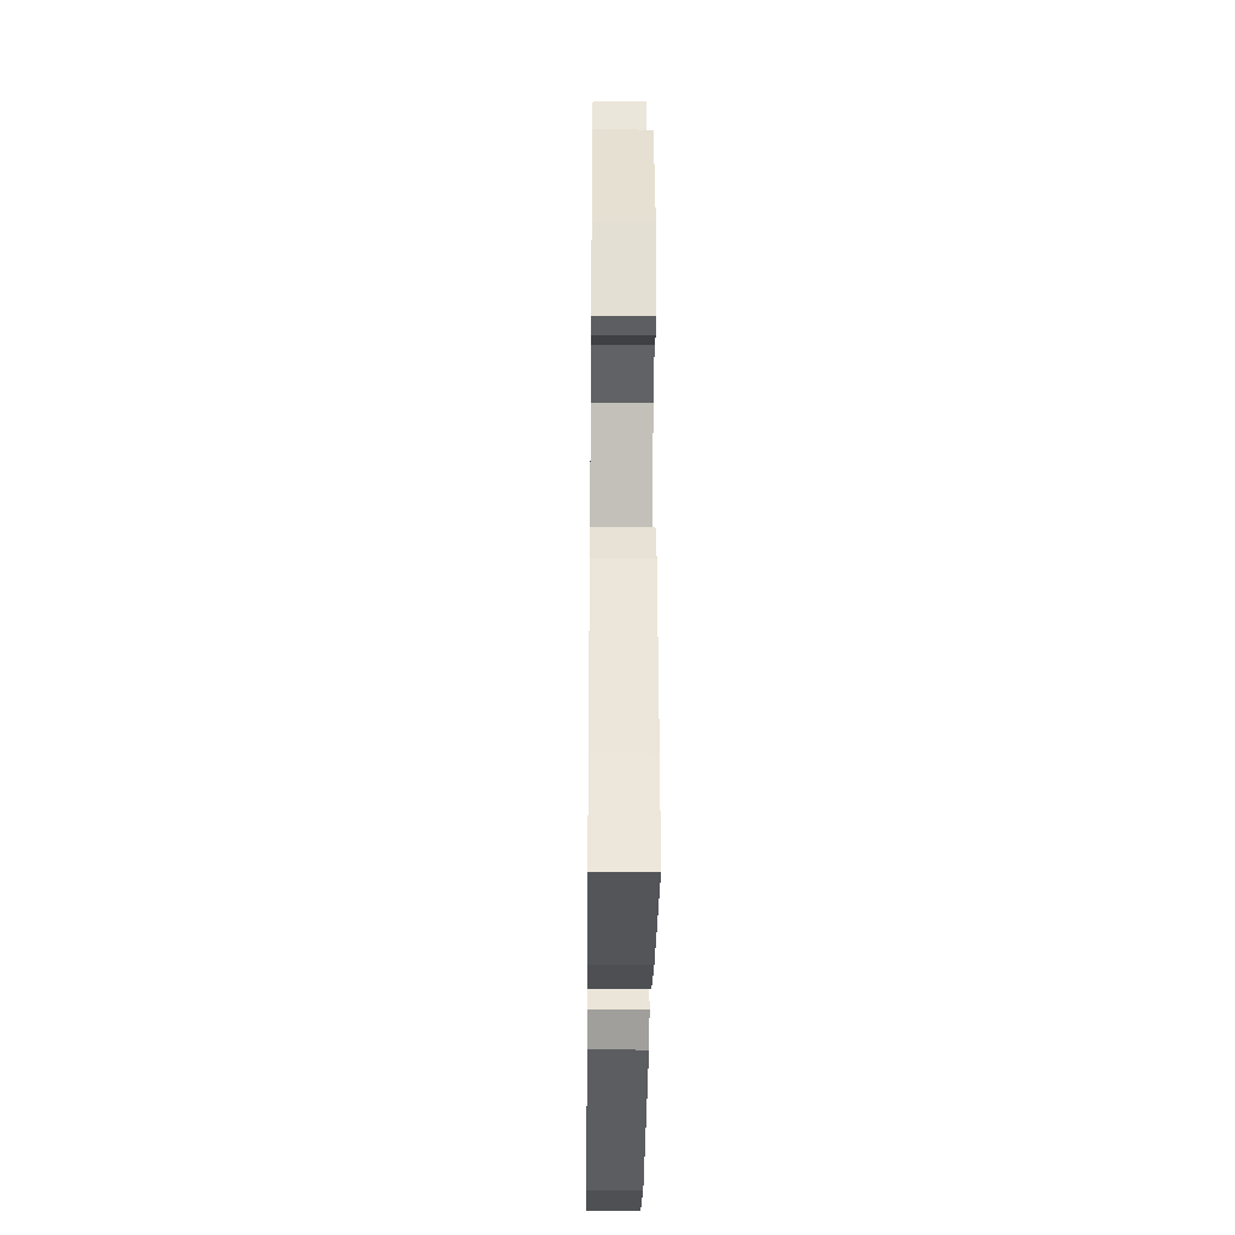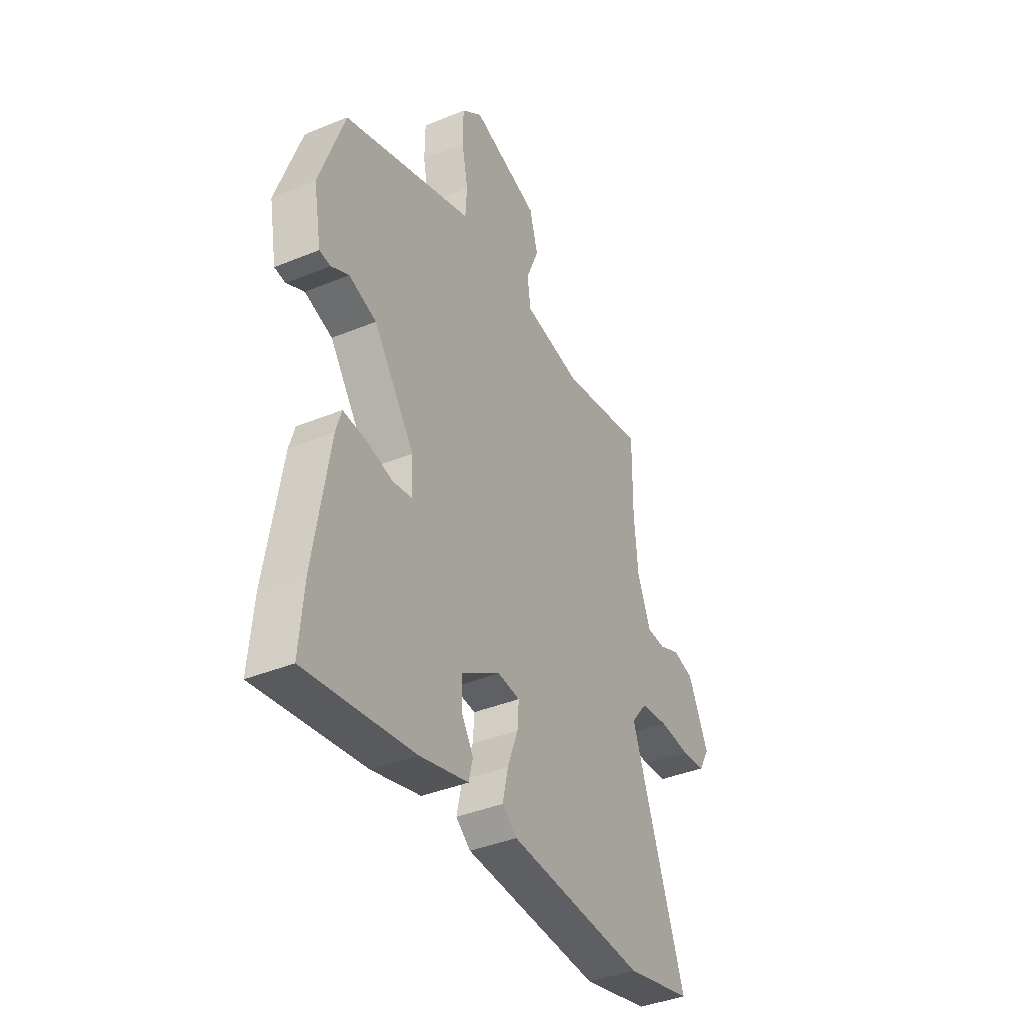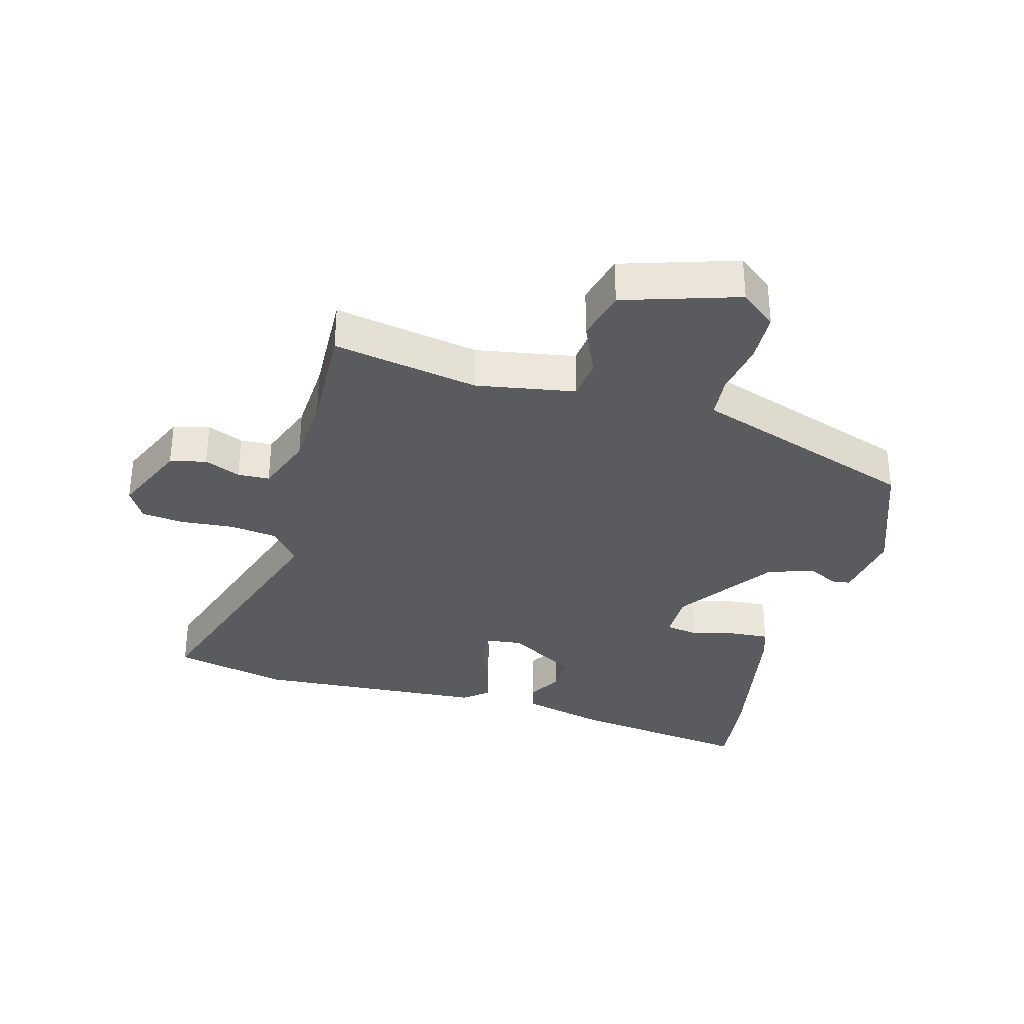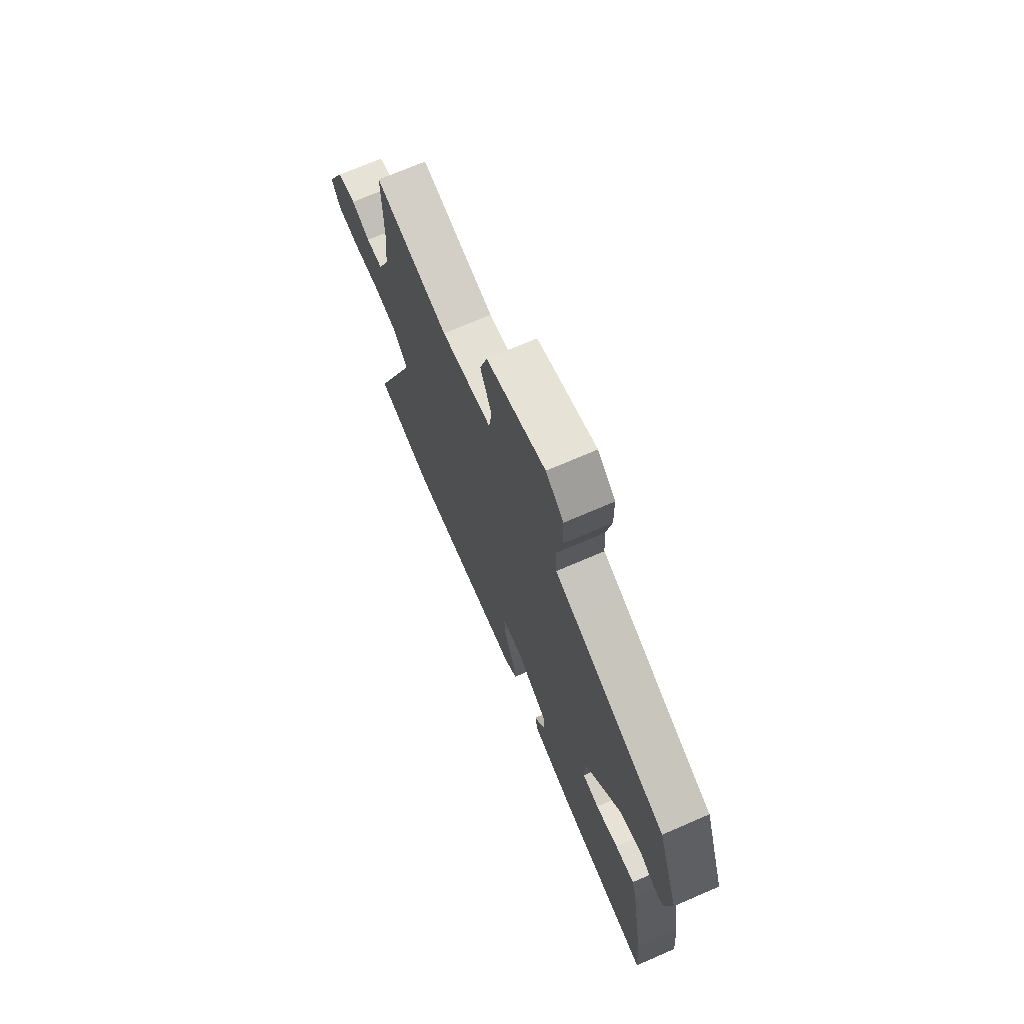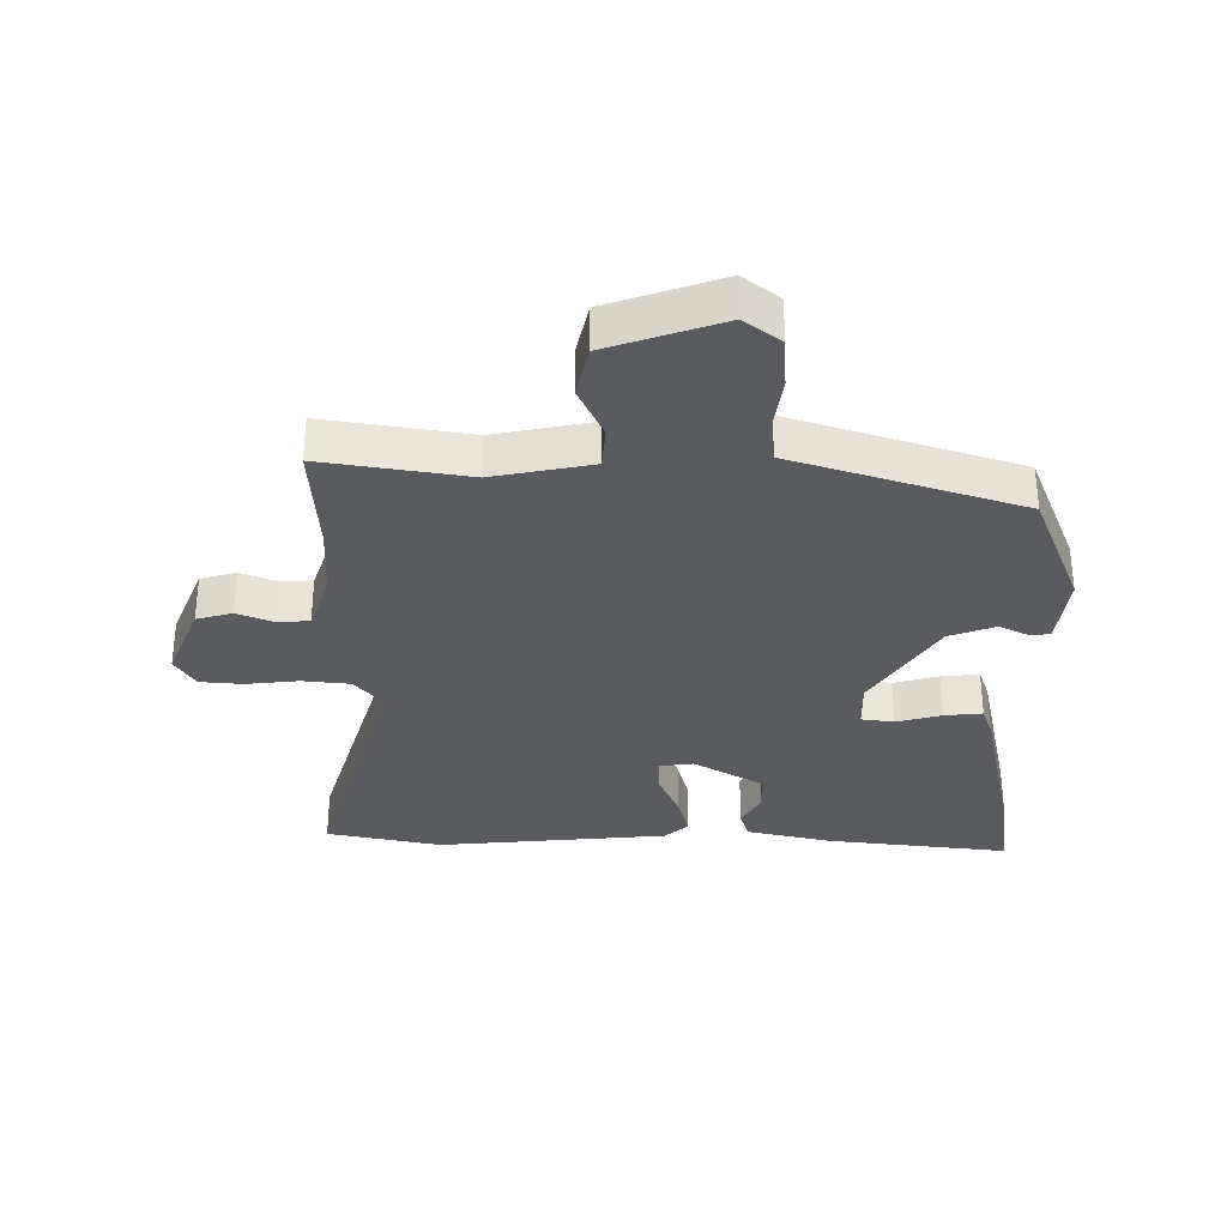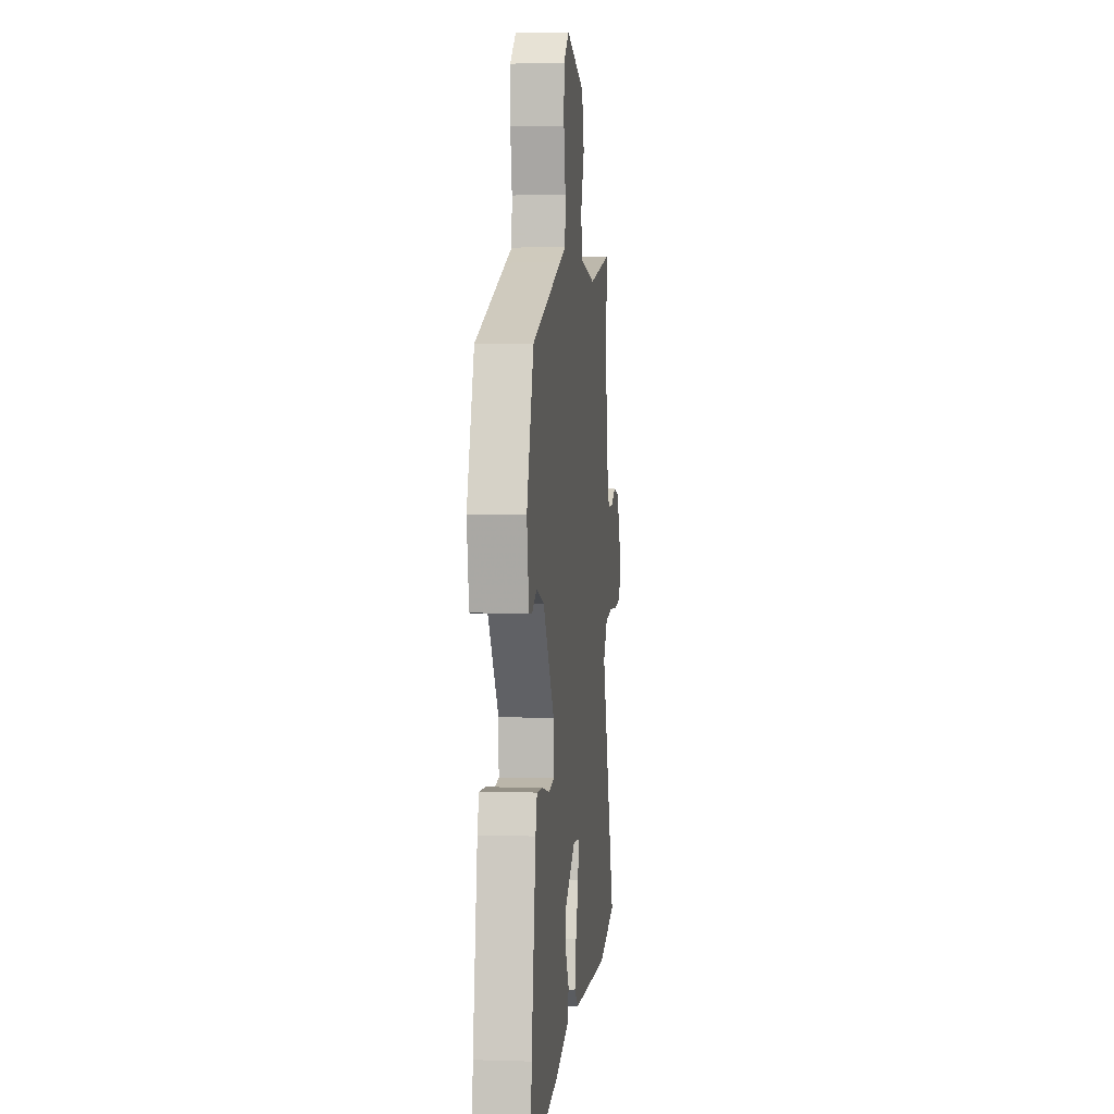
<metadata>
{"format":"obj","ext":"obj","renderer":"f3d","projection":"perspective","resolution":1024,"background":"white","views":[{"elev":-33.4,"azim":89.4,"up":"+Z"},{"elev":-39.7,"azim":117.0,"up":"+Z"},{"elev":-33.2,"azim":-13.8,"up":"+Y"},{"elev":71.3,"azim":66.6,"up":"+Z"},{"elev":-33.1,"azim":2.6,"up":"+Y"},{"elev":3.3,"azim":96.1,"up":"+Z"}]}
</metadata>
<code>
v -0.43 0.07 -0.518
v -0.613 0.07 -0.471
v -0.466 0.07 -0.06
v -0.51 0.07 -0.003
v -0.586 0.07 0.009
v -0.671 0.07 0.004
v -0.739 0.07 0.013
v -0.768 0.07 0.065
v -0.712 0.07 0.184
v -0.654 0.07 0.197
v -0.597 0.07 0.171
v -0.546 0.07 0.172
v -0.509 0.07 0.264
v -0.499 0.07 0.381
v -0.501 0.07 0.556
v -0.27 0.07 0.508
v -0.111 0.07 0.531
v -0.102 0.07 0.598
v -0.137 0.07 0.683
v -0.114 0.07 0.765
v 0.071 0.07 0.818
v 0.127 0.07 0.771
v 0.128 0.07 0.69
v 0.111 0.07 0.603
v 0.115 0.07 0.535
v 0.177 0.07 0.512
v 0.472 0.07 0.402
v 0.54 0.07 0.204
v 0.519 0.07 0.089
v 0.489 0.07 0.086
v 0.441 0.07 0.112
v 0.366 0.07 0.089
v 0.254 0.07 -0.064
v 0.252 0.07 -0.141
v 0.304 0.07 -0.151
v 0.377 0.07 -0.135
v 0.438 0.07 -0.132
v 0.453 0.07 -0.182
v 0.495 0.07 -0.443
v 0.507 0.07 -0.582
v 0.213 0.07 -0.533
v 0.079 0.07 -0.495
v 0.068 0.07 -0.449
v 0.101 0.07 -0.396
v 0.102 0.07 -0.335
v -0.005 0.07 -0.266
v -0.066 0.07 -0.271
v -0.062 0.07 -0.327
v -0.033 0.07 -0.404
v -0.018 0.07 -0.472
v -0.058 0.07 -0.503
v -0.43 0 -0.518
v -0.613 0 -0.471
v -0.466 0 -0.06
v -0.51 0 -0.003
v -0.586 0 0.009
v -0.671 0 0.004
v -0.739 0 0.013
v -0.768 0 0.065
v -0.712 0 0.184
v -0.654 0 0.197
v -0.597 0 0.171
v -0.546 0 0.172
v -0.509 0 0.264
v -0.499 0 0.381
v -0.501 0 0.556
v -0.27 0 0.508
v -0.111 0 0.531
v -0.102 0 0.598
v -0.137 0 0.683
v -0.114 0 0.765
v 0.071 0 0.818
v 0.127 0 0.771
v 0.128 0 0.69
v 0.111 0 0.603
v 0.115 0 0.535
v 0.177 0 0.512
v 0.472 0 0.402
v 0.54 0 0.204
v 0.519 0 0.089
v 0.489 0 0.086
v 0.441 0 0.112
v 0.366 0 0.089
v 0.254 0 -0.064
v 0.252 0 -0.141
v 0.304 0 -0.151
v 0.377 0 -0.135
v 0.438 0 -0.132
v 0.453 0 -0.182
v 0.495 0 -0.443
v 0.507 0 -0.582
v 0.213 0 -0.533
v 0.079 0 -0.495
v 0.068 0 -0.449
v 0.101 0 -0.396
v 0.102 0 -0.335
v -0.005 0 -0.266
v -0.066 0 -0.271
v -0.062 0 -0.327
v -0.033 0 -0.404
v -0.018 0 -0.472
v -0.058 0 -0.503
f 48 49 50 51
f 47 48 51 1
f 41 42 43 44
f 41 44 45
f 40 41 45
f 39 40 45 46
f 35 36 37 38
f 34 35 38 39
f 28 29 30 31
f 28 31 32
f 25 26 27 28
f 25 28 32
f 21 22 23 24
f 21 24 25
f 18 19 20 21
f 17 18 21 25
f 16 17 25 32
f 14 15 16 32
f 8 9 10 11
f 8 11 12
f 5 6 7 8
f 4 5 8 12
f 3 4 12 13
f 47 1 2 3
f 46 47 3 13
f 34 39 46 13
f 33 34 13 14
f 14 32 33
f 102 101 100 99
f 52 102 99 98
f 95 94 93 92
f 96 95 92
f 96 92 91
f 97 96 91 90
f 89 88 87 86
f 90 89 86 85
f 82 81 80 79
f 83 82 79
f 79 78 77 76
f 83 79 76
f 75 74 73 72
f 76 75 72
f 72 71 70 69
f 76 72 69 68
f 83 76 68 67
f 83 67 66 65
f 62 61 60 59
f 63 62 59
f 59 58 57 56
f 63 59 56 55
f 64 63 55 54
f 54 53 52 98
f 64 54 98 97
f 64 97 90 85
f 65 64 85 84
f 84 83 65
f 1 52 53 2
f 2 53 54 3
f 3 54 55 4
f 4 55 56 5
f 5 56 57 6
f 6 57 58 7
f 7 58 59 8
f 8 59 60 9
f 9 60 61 10
f 10 61 62 11
f 11 62 63 12
f 12 63 64 13
f 13 64 65 14
f 14 65 66 15
f 15 66 67 16
f 16 67 68 17
f 17 68 69 18
f 18 69 70 19
f 19 70 71 20
f 20 71 72 21
f 21 72 73 22
f 22 73 74 23
f 23 74 75 24
f 24 75 76 25
f 25 76 77 26
f 26 77 78 27
f 27 78 79 28
f 28 79 80 29
f 29 80 81 30
f 30 81 82 31
f 31 82 83 32
f 32 83 84 33
f 33 84 85 34
f 34 85 86 35
f 35 86 87 36
f 36 87 88 37
f 37 88 89 38
f 38 89 90 39
f 39 90 91 40
f 40 91 92 41
f 41 92 93 42
f 42 93 94 43
f 43 94 95 44
f 44 95 96 45
f 45 96 97 46
f 46 97 98 47
f 47 98 99 48
f 48 99 100 49
f 49 100 101 50
f 50 101 102 51
f 51 102 52 1

</code>
